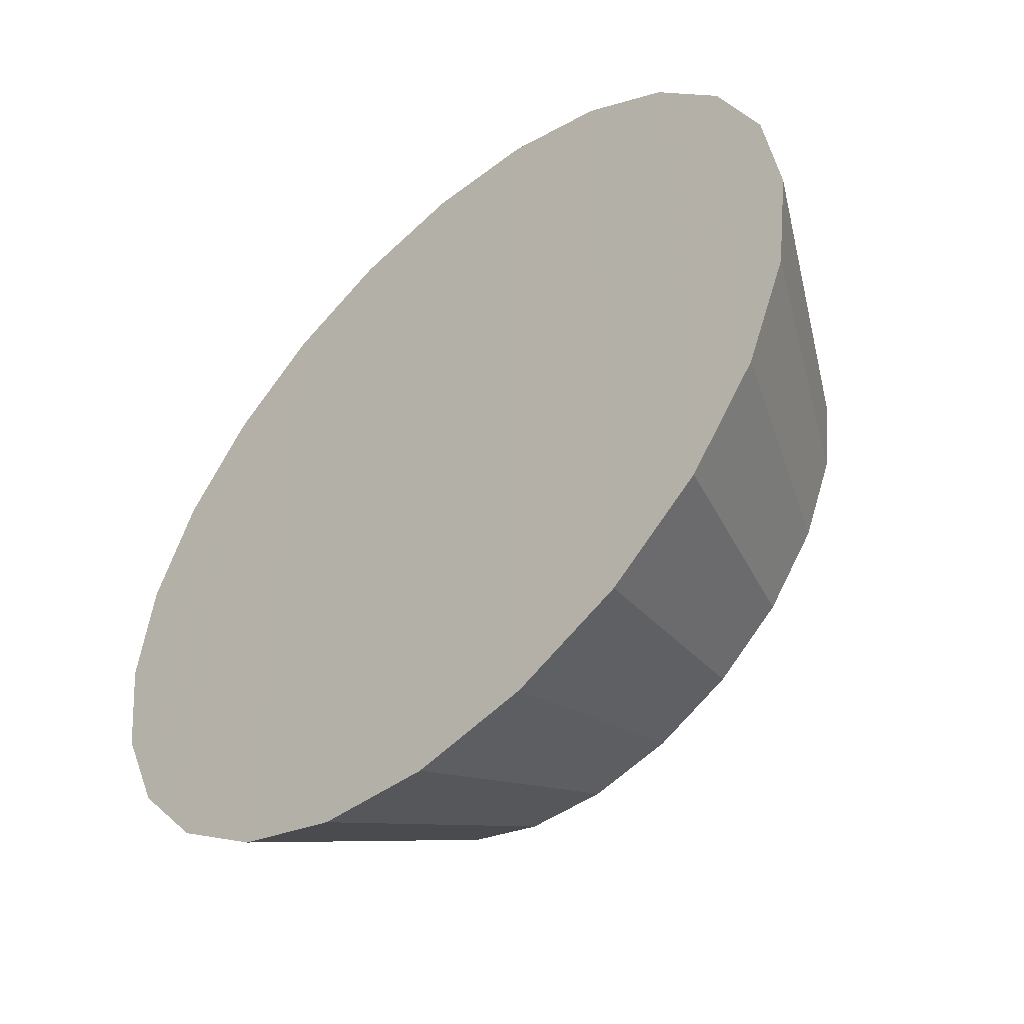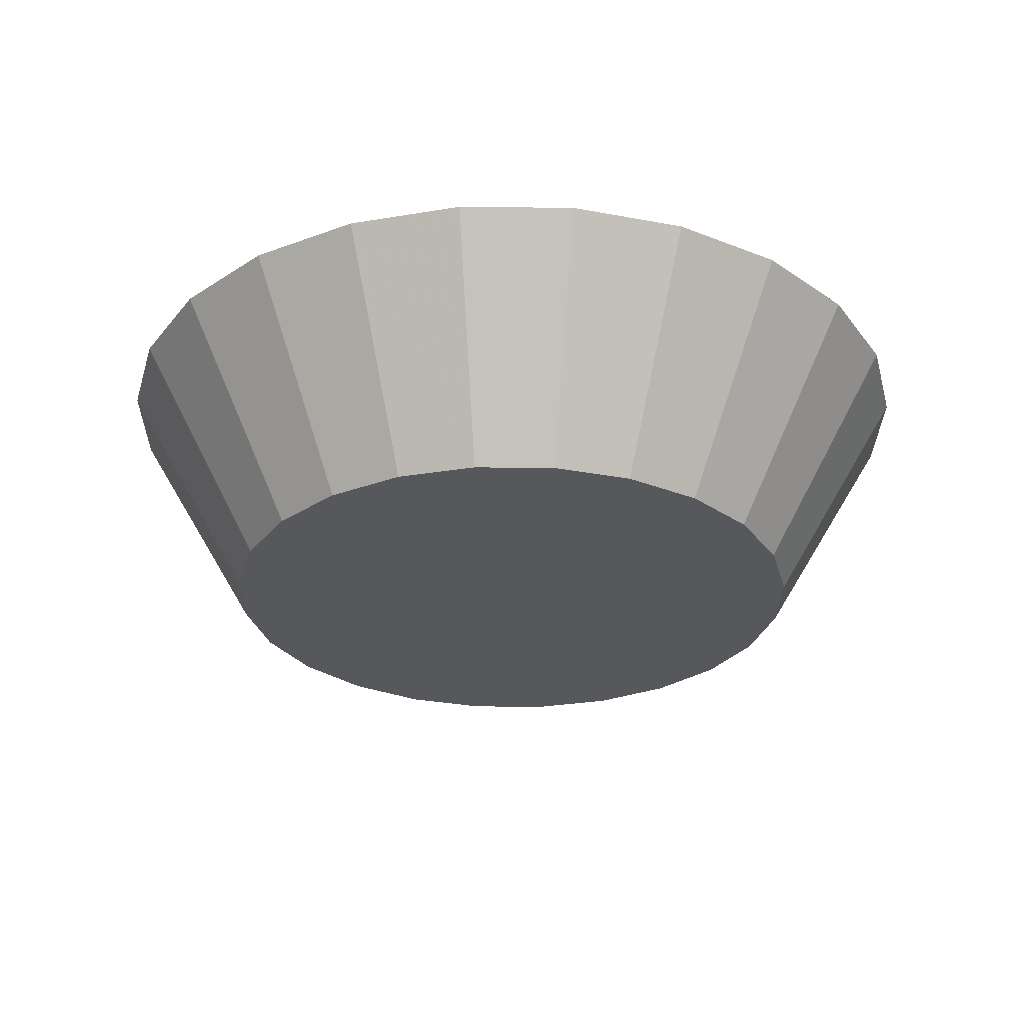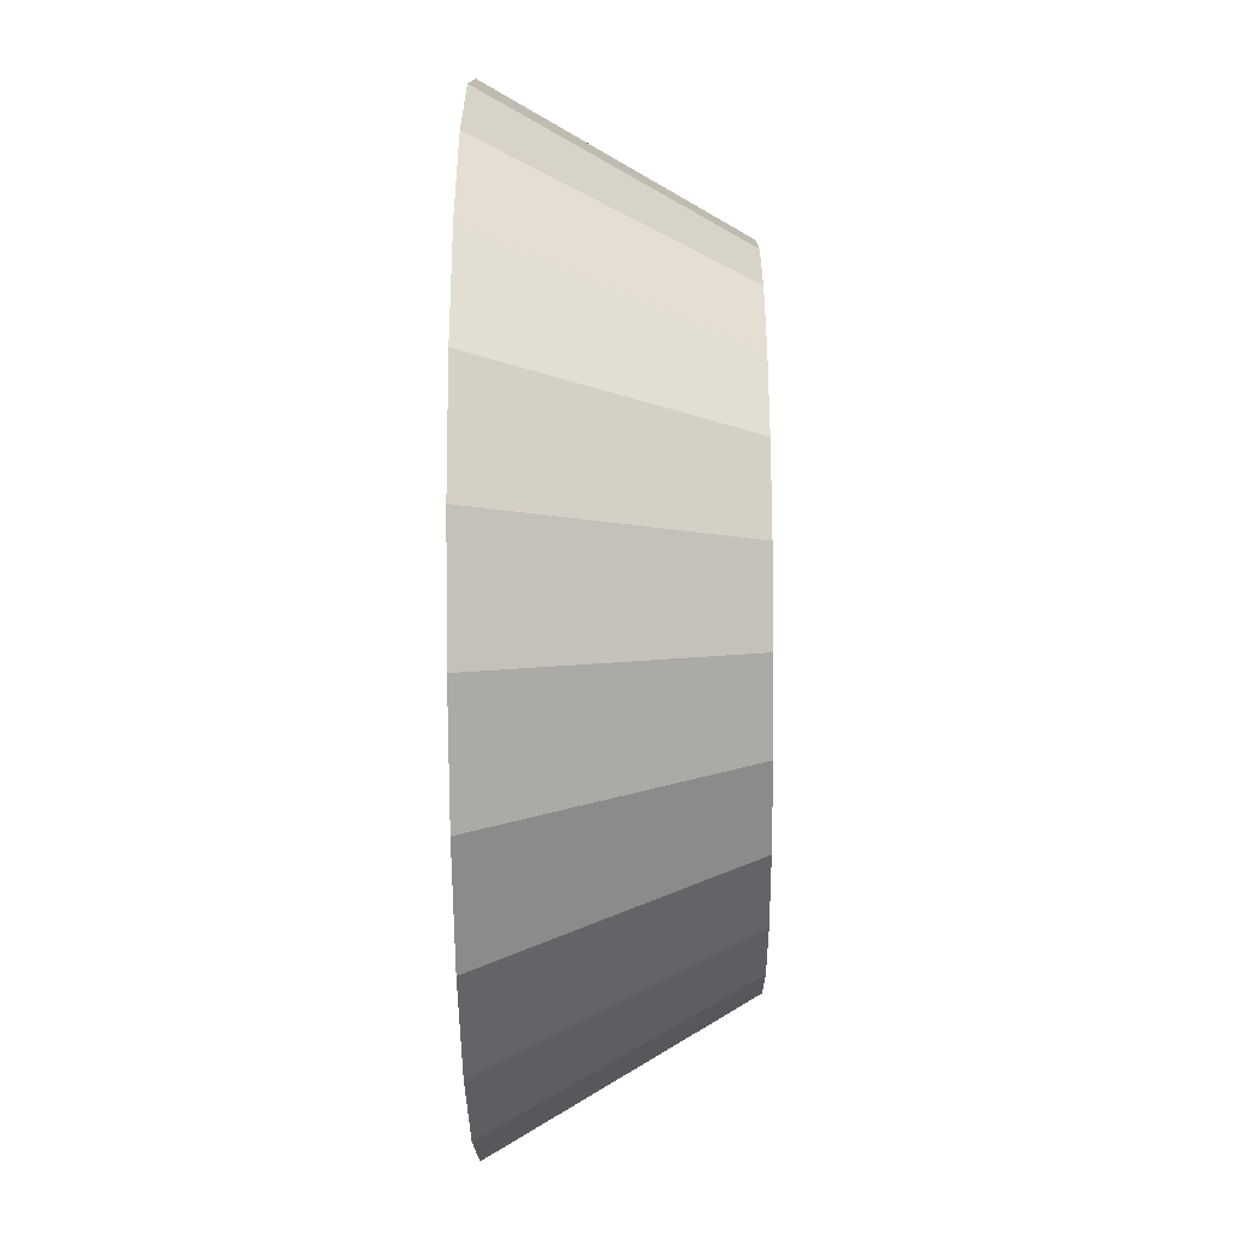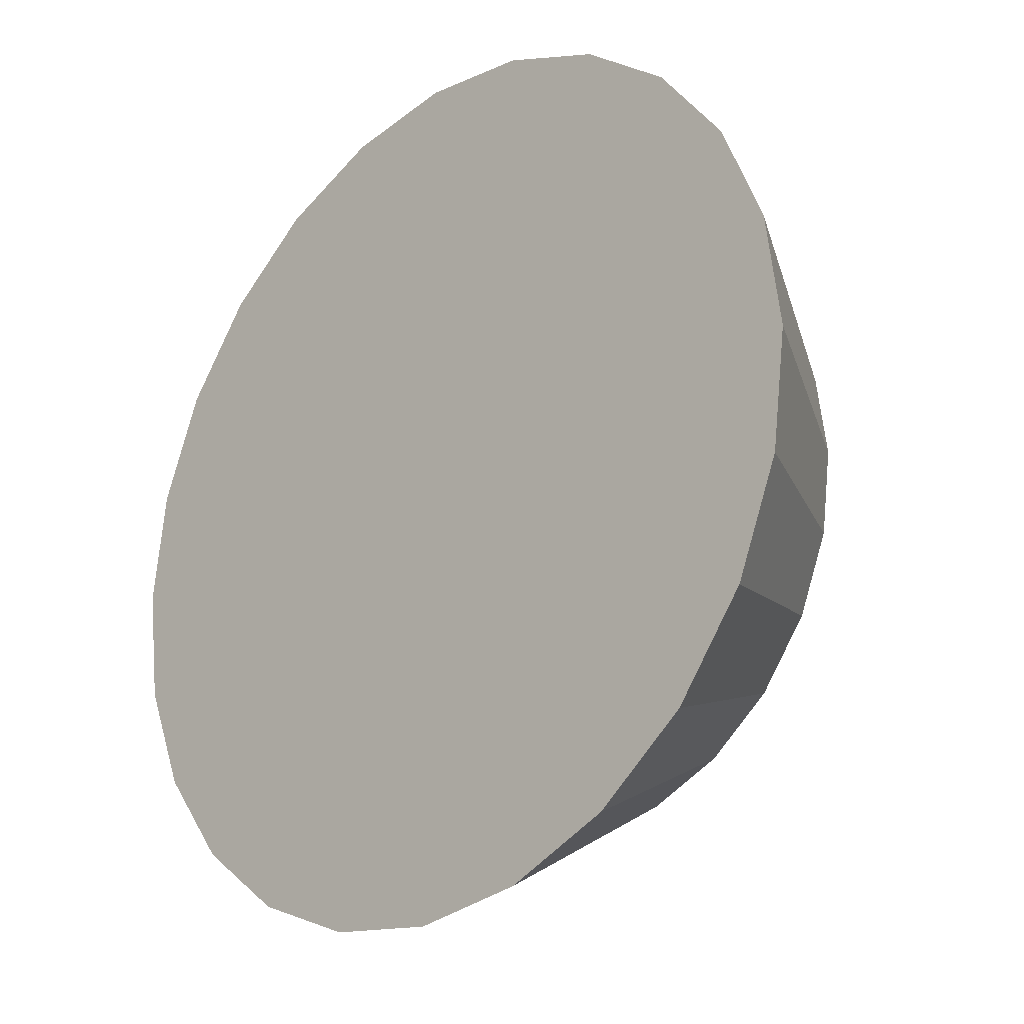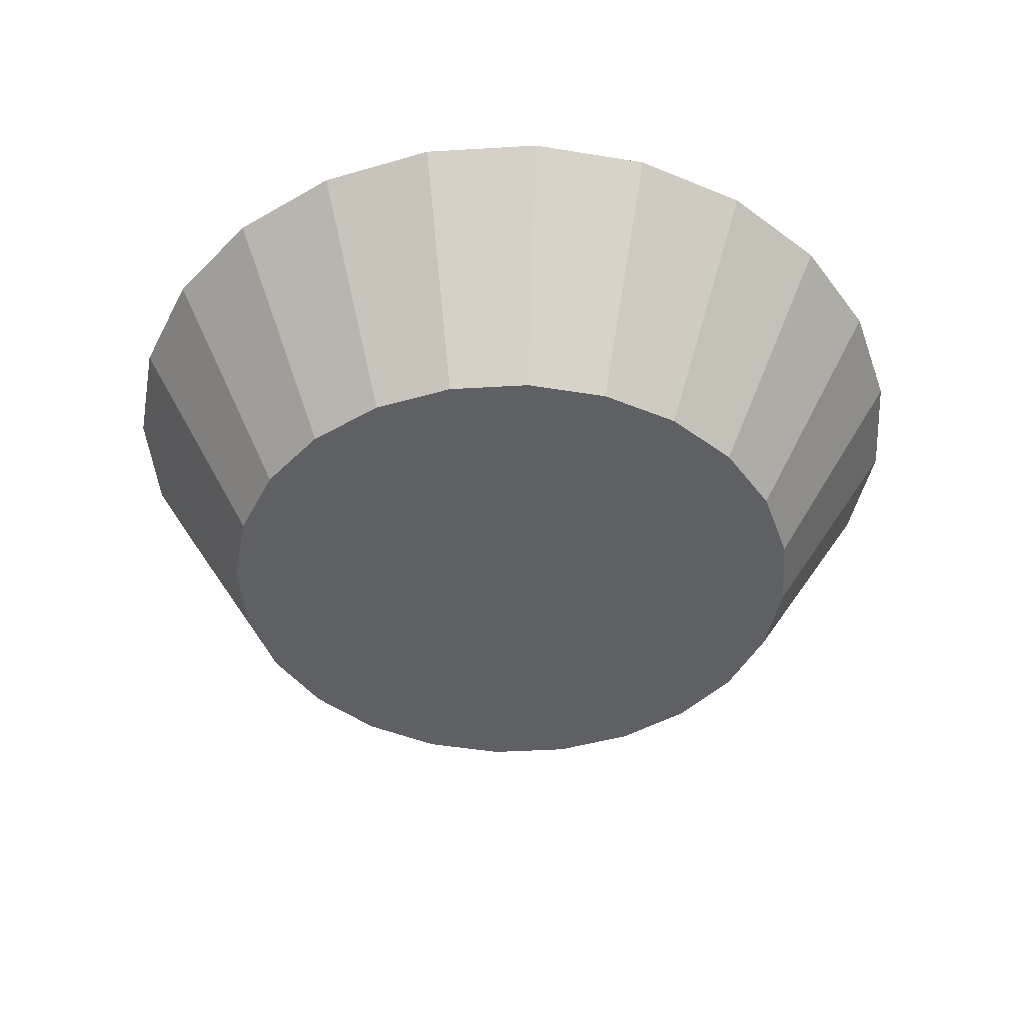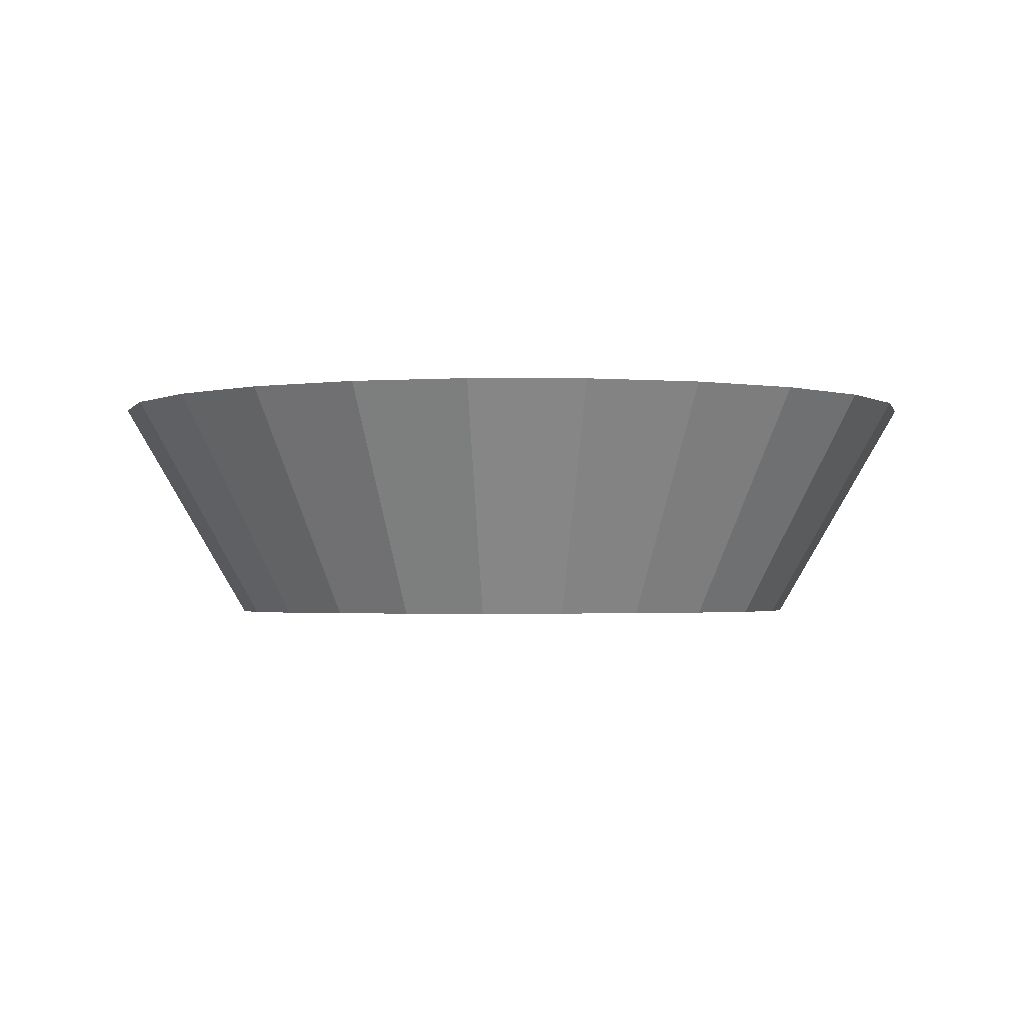
<metadata>
{"format":"obj","ext":"obj","renderer":"f3d","projection":"perspective","resolution":1024,"background":"white","views":[{"elev":-50.5,"azim":-137.1,"up":"+Z"},{"elev":-28.9,"azim":66.9,"up":"+Y"},{"elev":-40.2,"azim":-89.9,"up":"+Z"},{"elev":-23.8,"azim":-135.2,"up":"+Z"},{"elev":-44.1,"azim":56.7,"up":"+Y"},{"elev":-1.5,"azim":-99.4,"up":"+Y"}]}
</metadata>
<code>
v -0.3585 -0.804 0.4301
v -0.3443 -0.7839 0.4337
v -0.3558 -0.804 0.4367
v -0.3558 -0.804 0.4367
v -0.3443 -0.7839 0.4337
v -0.3585 -0.804 0.4301
v -0.3558 -0.804 0.4509
v -0.3558 -0.804 0.4367
v -0.3548 -0.804 0.4438
v -0.3585 -0.804 0.4575
v -0.3585 -0.804 0.4301
v -0.3629 -0.8039 0.4631
v -0.3629 -0.8039 0.4244
v -0.3685 -0.8039 0.4675
v -0.3685 -0.8039 0.4201
v -0.3751 -0.8038 0.4702
v -0.3751 -0.8038 0.4173
v -0.3822 -0.8038 0.4712
v -0.3822 -0.8038 0.4164
v -0.3893 -0.8037 0.4702
v -0.3893 -0.8037 0.4173
v -0.3959 -0.8036 0.4675
v -0.3959 -0.8036 0.4201
v -0.4016 -0.8036 0.4631
v -0.4016 -0.8036 0.4244
v -0.4059 -0.8035 0.4575
v -0.4059 -0.8035 0.4301
v -0.4087 -0.8035 0.4509
v -0.4087 -0.8035 0.4367
v -0.4096 -0.8035 0.4438
v -0.4096 -0.8035 0.4438
v -0.4087 -0.8035 0.4509
v -0.4087 -0.8035 0.4367
v -0.4059 -0.8035 0.4301
v -0.4059 -0.8035 0.4575
v -0.4016 -0.8036 0.4244
v -0.4016 -0.8036 0.4631
v -0.3959 -0.8036 0.4201
v -0.3959 -0.8036 0.4675
v -0.3893 -0.8037 0.4173
v -0.3893 -0.8037 0.4702
v -0.3822 -0.8038 0.4164
v -0.3822 -0.8038 0.4712
v -0.3751 -0.8038 0.4173
v -0.3751 -0.8038 0.4702
v -0.3685 -0.8039 0.4201
v -0.3685 -0.8039 0.4675
v -0.3629 -0.8039 0.4244
v -0.3629 -0.8039 0.4631
v -0.3585 -0.804 0.4301
v -0.3585 -0.804 0.4575
v -0.3558 -0.804 0.4367
v -0.3558 -0.804 0.4509
v -0.3548 -0.804 0.4438
v -0.3482 -0.7839 0.4242
v -0.3482 -0.7839 0.4242
v -0.3429 -0.7839 0.4438
v -0.3429 -0.7839 0.4438
v -0.3685 -0.8039 0.4201
v -0.3751 -0.8038 0.4173
v -0.3719 -0.7837 0.406
v -0.3719 -0.7837 0.406
v -0.3751 -0.8038 0.4173
v -0.3685 -0.8039 0.4201
v -0.3629 -0.8039 0.4244
v -0.3625 -0.7838 0.4099
v -0.3625 -0.7838 0.4099
v -0.3629 -0.8039 0.4244
v -0.3548 -0.804 0.4438
v -0.3548 -0.804 0.4438
v -0.3443 -0.7839 0.4539
v -0.3558 -0.804 0.4509
v -0.3558 -0.804 0.4509
v -0.3443 -0.7839 0.4539
v -0.3482 -0.7839 0.4633
v -0.3585 -0.804 0.4575
v -0.3585 -0.804 0.4575
v -0.3482 -0.7839 0.4633
v -0.3544 -0.7838 0.4714
v -0.3629 -0.8039 0.4631
v -0.3629 -0.8039 0.4631
v -0.3544 -0.7838 0.4714
v -0.3685 -0.8039 0.4675
v -0.3685 -0.8039 0.4675
v -0.3625 -0.7838 0.4777
v -0.3751 -0.8038 0.4702
v -0.3751 -0.8038 0.4702
v -0.3625 -0.7838 0.4777
v -0.3719 -0.7837 0.4816
v -0.3822 -0.8038 0.4712
v -0.3822 -0.8038 0.4712
v -0.3719 -0.7837 0.4816
v -0.3893 -0.8037 0.4702
v -0.382 -0.7836 0.4829
v -0.382 -0.7836 0.4829
v -0.3893 -0.8037 0.4702
v -0.3922 -0.7835 0.4816
v -0.3959 -0.8036 0.4675
v -0.3959 -0.8036 0.4675
v -0.3922 -0.7835 0.4816
v -0.4016 -0.7834 0.4777
v -0.4016 -0.8036 0.4631
v -0.4016 -0.8036 0.4631
v -0.4016 -0.7834 0.4777
v -0.4059 -0.8035 0.4575
v -0.4159 -0.7833 0.4633
v -0.4159 -0.7833 0.4633
v -0.4059 -0.8035 0.4575
v -0.4087 -0.8035 0.4509
v -0.4198 -0.7833 0.4539
v -0.4198 -0.7833 0.4539
v -0.4087 -0.8035 0.4509
v -0.4096 -0.8035 0.4438
v -0.4211 -0.7833 0.4438
v -0.4211 -0.7833 0.4438
v -0.4096 -0.8035 0.4438
v -0.4198 -0.7833 0.4337
v -0.4087 -0.8035 0.4367
v -0.4087 -0.8035 0.4367
v -0.4198 -0.7833 0.4337
v -0.4159 -0.7833 0.4242
v -0.4059 -0.8035 0.4301
v -0.4059 -0.8035 0.4301
v -0.4159 -0.7833 0.4242
v -0.4097 -0.7834 0.4161
v -0.4016 -0.8036 0.4244
v -0.4016 -0.8036 0.4244
v -0.4097 -0.7834 0.4161
v -0.3959 -0.8036 0.4201
v -0.3959 -0.8036 0.4201
v -0.4016 -0.7834 0.4099
v -0.3893 -0.8037 0.4173
v -0.3893 -0.8037 0.4173
v -0.4016 -0.7834 0.4099
v -0.3922 -0.7835 0.406
v -0.3822 -0.8038 0.4164
v -0.3822 -0.8038 0.4164
v -0.3922 -0.7835 0.406
v -0.382 -0.7836 0.4047
v -0.382 -0.7836 0.4047
v -0.3443 -0.7839 0.4337
v -0.3443 -0.7839 0.4539
v -0.3429 -0.7839 0.4438
v -0.3482 -0.7839 0.4633
v -0.3482 -0.7839 0.4242
v -0.3544 -0.7838 0.4714
v -0.3544 -0.7838 0.4161
v -0.3625 -0.7838 0.4099
v -0.3625 -0.7838 0.4777
v -0.3719 -0.7837 0.4816
v -0.3719 -0.7837 0.406
v -0.382 -0.7836 0.4829
v -0.382 -0.7836 0.4047
v -0.3922 -0.7835 0.4816
v -0.3922 -0.7835 0.406
v -0.4016 -0.7834 0.4777
v -0.4016 -0.7834 0.4099
v -0.4097 -0.7834 0.4714
v -0.4097 -0.7834 0.4161
v -0.4159 -0.7833 0.4633
v -0.4159 -0.7833 0.4242
v -0.4198 -0.7833 0.4539
v -0.4198 -0.7833 0.4337
v -0.4211 -0.7833 0.4438
v -0.4211 -0.7833 0.4438
v -0.4198 -0.7833 0.4337
v -0.4198 -0.7833 0.4539
v -0.4159 -0.7833 0.4242
v -0.4159 -0.7833 0.4633
v -0.4097 -0.7834 0.4161
v -0.4097 -0.7834 0.4714
v -0.4016 -0.7834 0.4099
v -0.4016 -0.7834 0.4777
v -0.3922 -0.7835 0.406
v -0.3922 -0.7835 0.4816
v -0.382 -0.7836 0.4047
v -0.382 -0.7836 0.4829
v -0.3719 -0.7837 0.406
v -0.3719 -0.7837 0.4816
v -0.3625 -0.7838 0.4099
v -0.3625 -0.7838 0.4777
v -0.3544 -0.7838 0.4714
v -0.3544 -0.7838 0.4161
v -0.3482 -0.7839 0.4242
v -0.3482 -0.7839 0.4633
v -0.3443 -0.7839 0.4337
v -0.3443 -0.7839 0.4539
v -0.3429 -0.7839 0.4438
v -0.3544 -0.7838 0.4161
v -0.3544 -0.7838 0.4161
v -0.4097 -0.7834 0.4714
v -0.4097 -0.7834 0.4714
f 1 2 3
f 7 8 9
f 8 7 10
f 8 10 11
f 11 10 12
f 11 12 13
f 13 12 14
f 13 14 15
f 15 14 16
f 15 16 17
f 17 16 18
f 17 18 19
f 19 18 20
f 19 20 21
f 21 20 22
f 21 22 23
f 23 22 24
f 23 24 25
f 25 24 26
f 25 26 27
f 27 26 28
f 27 28 29
f 29 28 30
f 55 2 1
f 2 57 3
f 59 60 61
f 65 59 66
f 55 1 65
f 3 57 69
f 69 71 72
f 72 75 76
f 76 79 80
f 80 79 83
f 83 85 86
f 86 89 90
f 93 90 94
f 93 97 98
f 98 101 102
f 105 102 106
f 109 105 110
f 113 109 114
f 117 118 113
f 121 122 118
f 125 126 122
f 129 126 125
f 129 131 132
f 132 135 136
f 60 136 139
f 141 142 143
f 142 141 144
f 144 141 145
f 144 145 146
f 146 145 147
f 146 147 148
f 146 148 149
f 149 148 150
f 150 148 151
f 150 151 152
f 152 151 153
f 152 153 154
f 154 153 155
f 154 155 156
f 156 155 157
f 156 157 158
f 158 157 159
f 158 159 160
f 160 159 161
f 160 161 162
f 162 161 163
f 162 163 164
f 60 139 61
f 59 61 66
f 65 66 189
f 189 55 65
f 69 57 71
f 72 71 75
f 76 75 79
f 83 79 85
f 86 85 89
f 90 89 94
f 93 94 97
f 98 97 101
f 102 101 191
f 102 191 106
f 110 105 106
f 114 109 110
f 117 113 114
f 121 118 117
f 125 122 121
f 129 125 131
f 132 131 135
f 136 135 139
f 4 5 6
f 31 32 33
f 33 32 34
f 32 35 34
f 34 35 36
f 35 37 36
f 36 37 38
f 37 39 38
f 38 39 40
f 39 41 40
f 40 41 42
f 41 43 42
f 42 43 44
f 43 45 44
f 44 45 46
f 45 47 46
f 46 47 48
f 47 49 48
f 48 49 50
f 49 51 50
f 50 51 52
f 51 53 52
f 54 52 53
f 6 5 56
f 4 58 5
f 62 63 64
f 67 64 68
f 68 6 56
f 70 58 4
f 73 74 70
f 77 78 73
f 81 82 77
f 84 82 81
f 87 88 84
f 91 92 87
f 95 91 96
f 99 100 96
f 103 104 99
f 107 103 108
f 111 108 112
f 115 112 116
f 116 119 120
f 119 123 124
f 123 127 128
f 128 127 130
f 133 134 130
f 137 138 133
f 140 137 63
f 165 166 167
f 166 168 167
f 167 168 169
f 168 170 169
f 169 170 171
f 170 172 171
f 171 172 173
f 172 174 173
f 173 174 175
f 174 176 175
f 175 176 177
f 176 178 177
f 177 178 179
f 178 180 179
f 179 180 181
f 181 180 182
f 180 183 182
f 183 184 182
f 182 184 185
f 184 186 185
f 185 186 187
f 188 187 186
f 62 140 63
f 67 62 64
f 190 67 68
f 68 56 190
f 74 58 70
f 78 74 73
f 82 78 77
f 88 82 84
f 92 88 87
f 95 92 91
f 100 95 96
f 104 100 99
f 192 104 103
f 107 192 103
f 107 108 111
f 111 112 115
f 115 116 120
f 120 119 124
f 124 123 128
f 134 128 130
f 138 134 133
f 140 138 137

</code>
